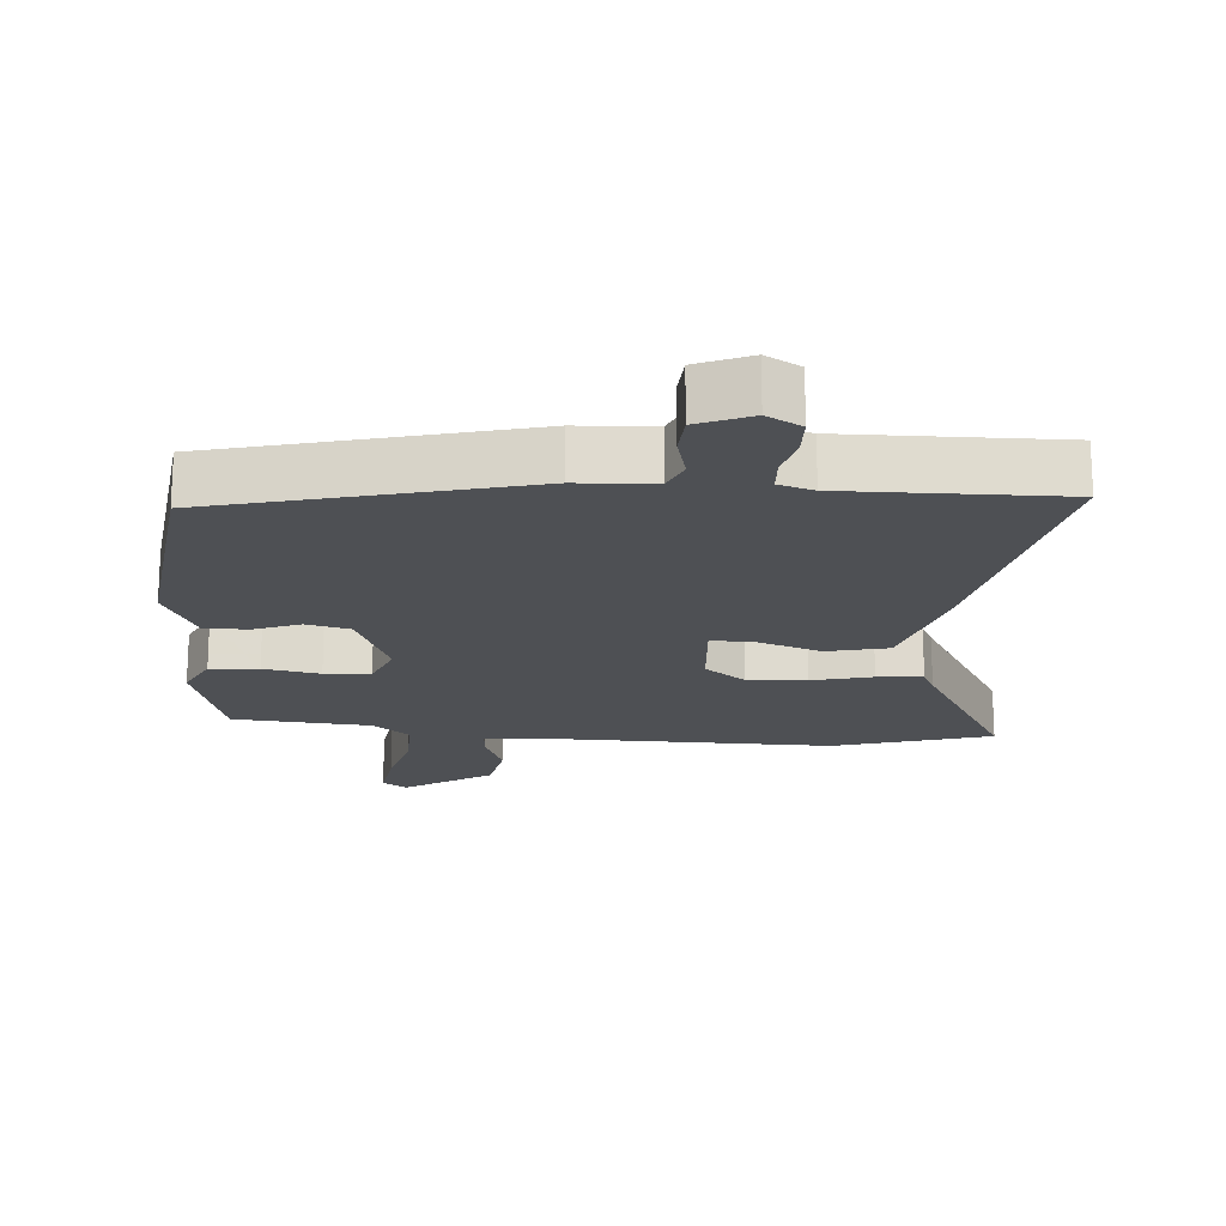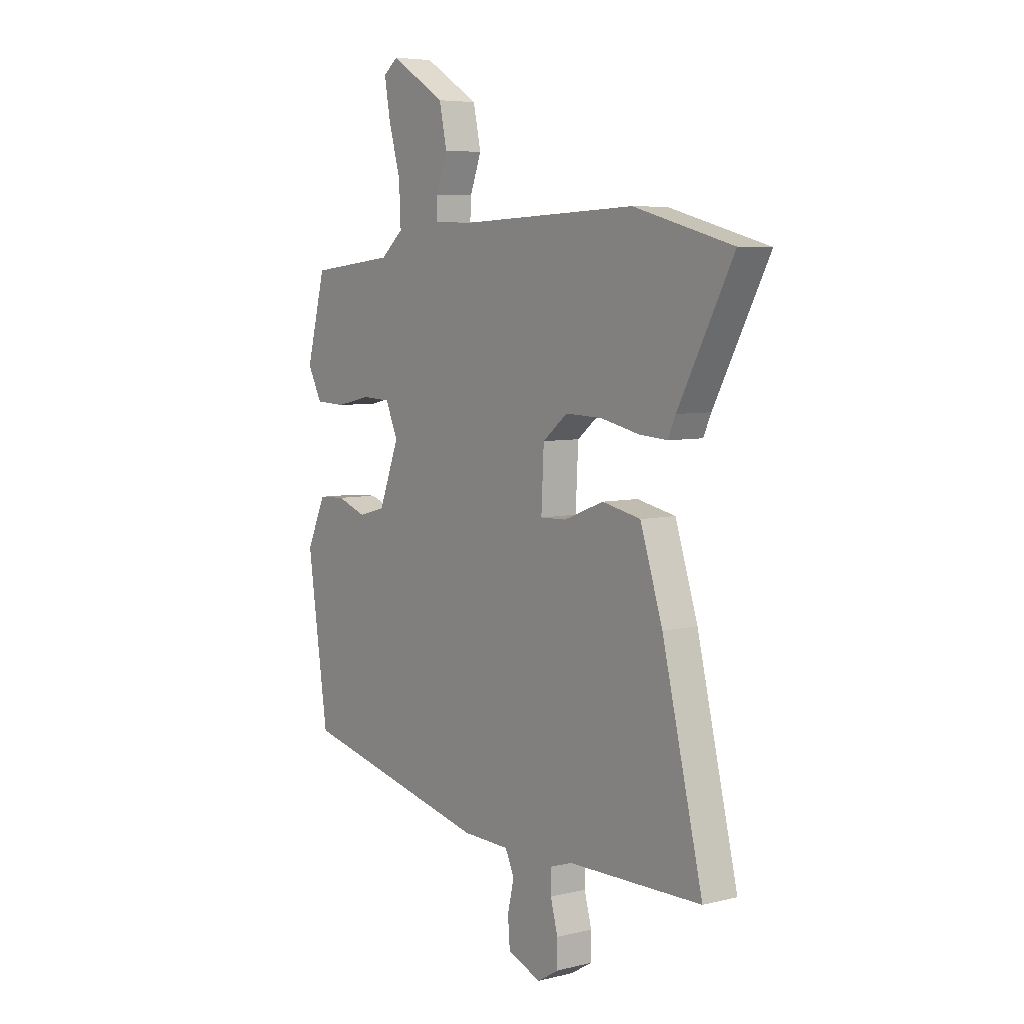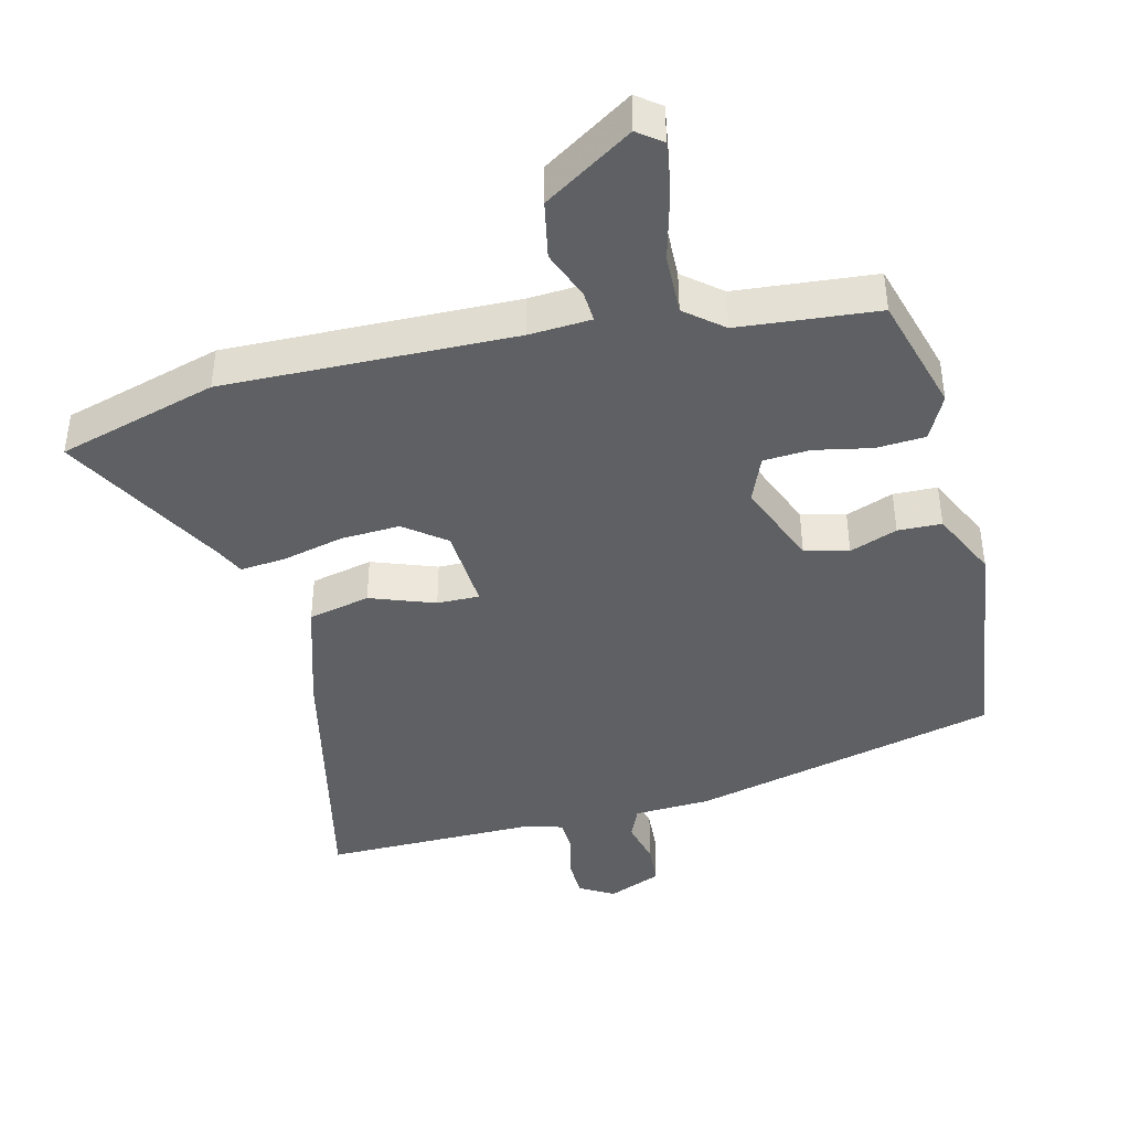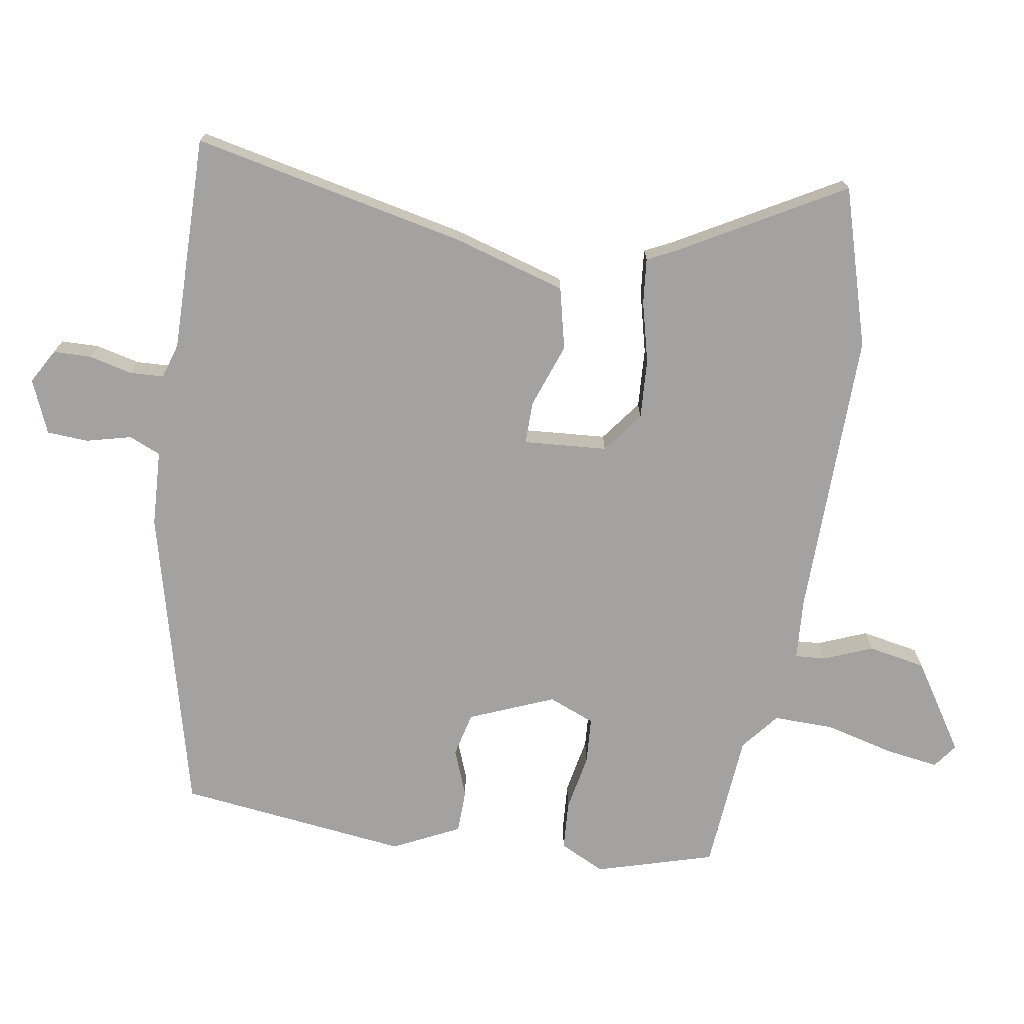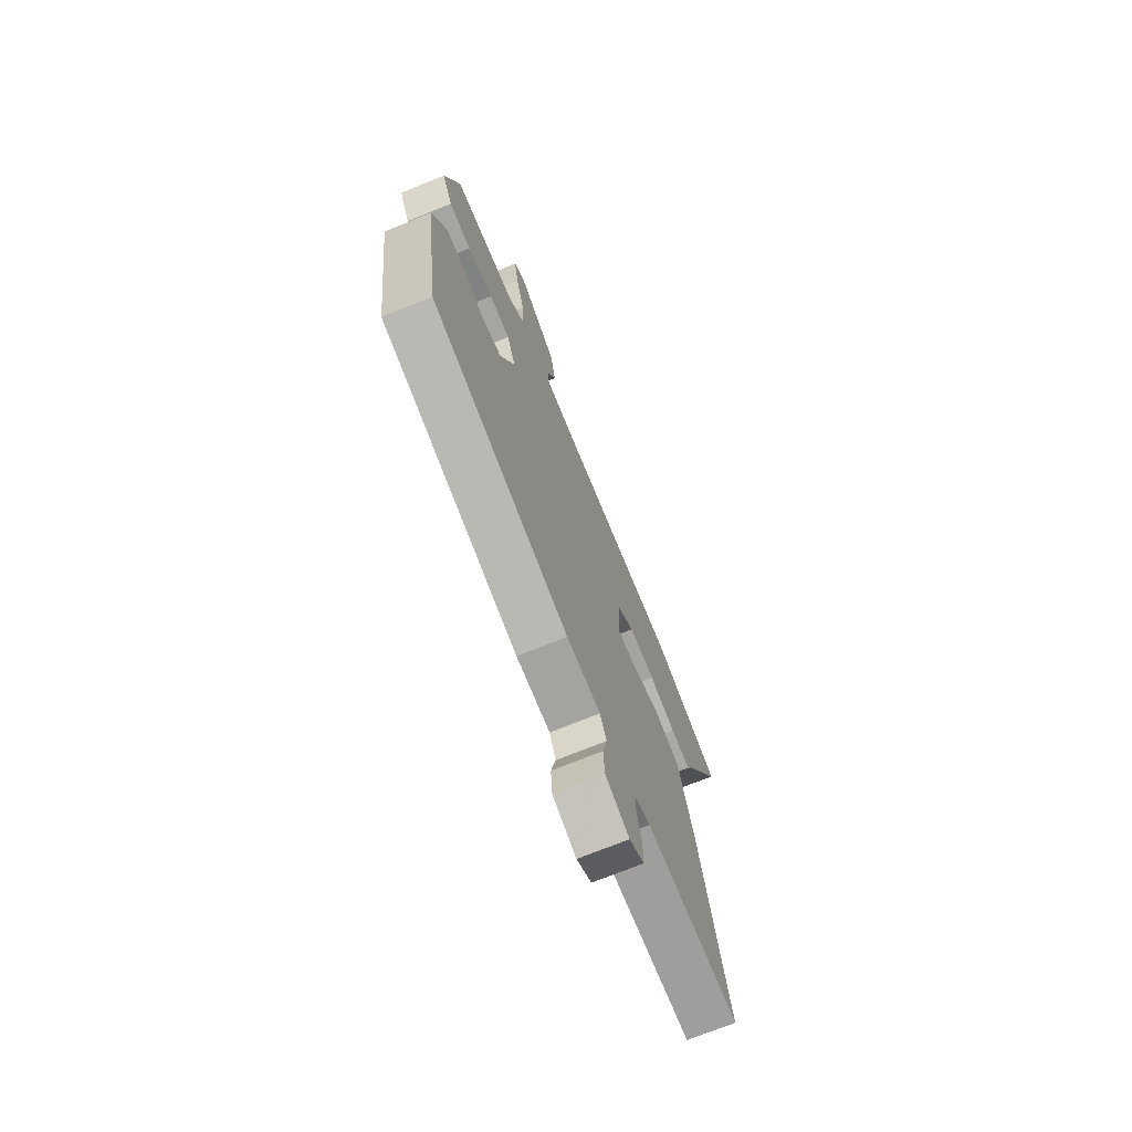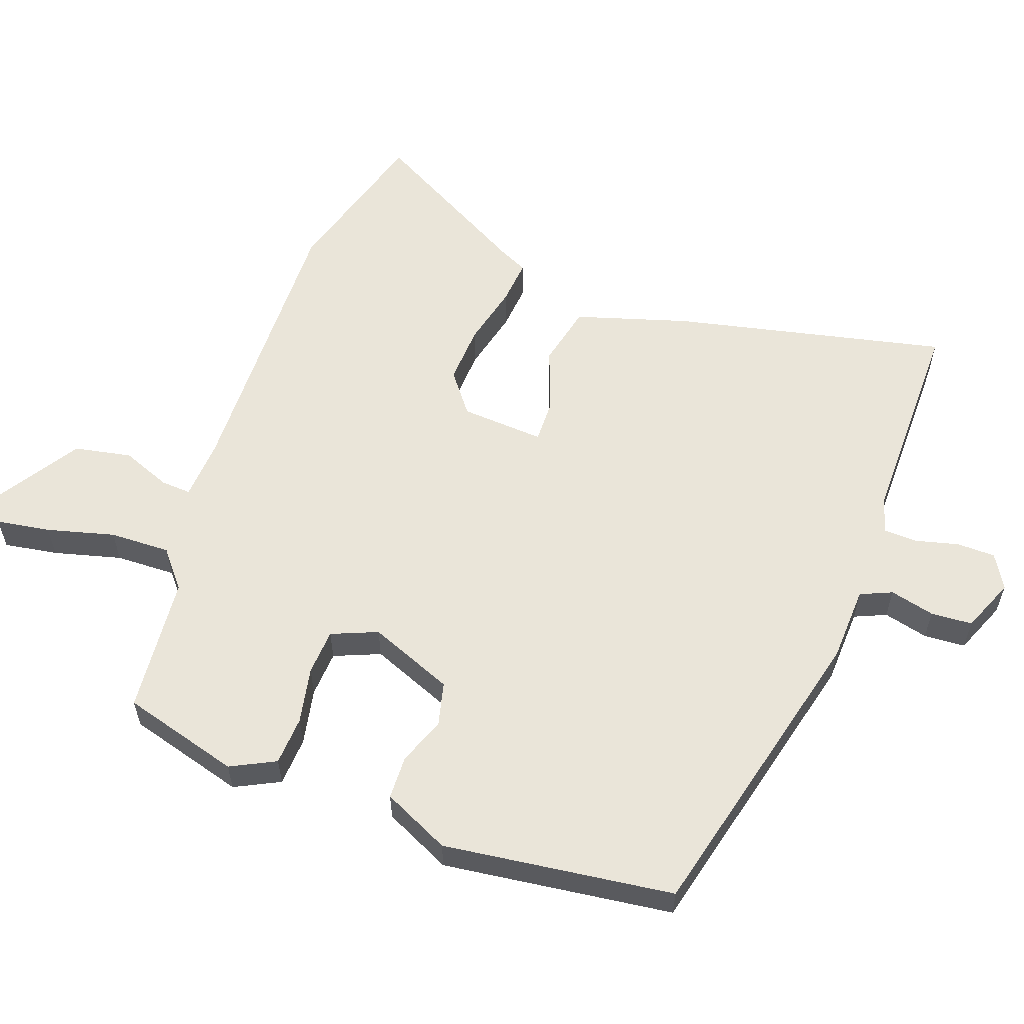
<metadata>
{"format":"obj","ext":"obj","renderer":"f3d","projection":"perspective","resolution":1024,"background":"white","views":[{"elev":-18.8,"azim":177.1,"up":"+Y"},{"elev":6.0,"azim":-126.6,"up":"+Z"},{"elev":-42.1,"azim":14.9,"up":"+Y"},{"elev":-72.7,"azim":-97.8,"up":"+Y"},{"elev":-71.6,"azim":112.1,"up":"+Z"},{"elev":58.1,"azim":110.8,"up":"+Y"}]}
</metadata>
<code>
v 0.494 0.07 -0.414
v 0.042 0.07 -0.517
v -0.07 0.07 -0.52
v -0.091 0.07 -0.566
v -0.076 0.07 -0.632
v -0.081 0.07 -0.693
v -0.16 0.07 -0.724
v -0.21 0.07 -0.694
v -0.21 0.07 -0.638
v -0.193 0.07 -0.575
v -0.194 0.07 -0.525
v -0.245 0.07 -0.508
v -0.562 0.07 -0.504
v -0.466 0.07 -0.104
v -0.413 0.07 0.06
v -0.322 0.07 0.079
v -0.228 0.07 0.043
v -0.166 0.07 0.041
v -0.172 0.07 0.164
v -0.231 0.07 0.211
v -0.318 0.07 0.208
v -0.408 0.07 0.188
v -0.475 0.07 0.183
v -0.493 0.07 0.223
v -0.623 0.07 0.467
v -0.389 0.07 0.53
v 0.035 0.07 0.513
v 0.126 0.07 0.517
v 0.124 0.07 0.562
v 0.097 0.07 0.634
v 0.115 0.07 0.718
v 0.246 0.07 0.798
v 0.281 0.07 0.771
v 0.267 0.07 0.692
v 0.239 0.07 0.593
v 0.235 0.07 0.504
v 0.289 0.07 0.458
v 0.492 0.07 0.436
v 0.538 0.07 0.262
v 0.504 0.07 0.197
v 0.432 0.07 0.194
v 0.349 0.07 0.212
v 0.281 0.07 0.209
v 0.252 0.07 0.142
v 0.3 0.07 0.017
v 0.364 0.07 0
v 0.434 0.07 0.025
v 0.498 0.07 0.022
v 0.543 0.07 -0.077
v 0.494 0 -0.414
v 0.042 0 -0.517
v -0.07 0 -0.52
v -0.091 0 -0.566
v -0.076 0 -0.632
v -0.081 0 -0.693
v -0.16 0 -0.724
v -0.21 0 -0.694
v -0.21 0 -0.638
v -0.193 0 -0.575
v -0.194 0 -0.525
v -0.245 0 -0.508
v -0.562 0 -0.504
v -0.466 0 -0.104
v -0.413 0 0.06
v -0.322 0 0.079
v -0.228 0 0.043
v -0.166 0 0.041
v -0.172 0 0.164
v -0.231 0 0.211
v -0.318 0 0.208
v -0.408 0 0.188
v -0.475 0 0.183
v -0.493 0 0.223
v -0.623 0 0.467
v -0.389 0 0.53
v 0.035 0 0.513
v 0.126 0 0.517
v 0.124 0 0.562
v 0.097 0 0.634
v 0.115 0 0.718
v 0.246 0 0.798
v 0.281 0 0.771
v 0.267 0 0.692
v 0.239 0 0.593
v 0.235 0 0.504
v 0.289 0 0.458
v 0.492 0 0.436
v 0.538 0 0.262
v 0.504 0 0.197
v 0.432 0 0.194
v 0.349 0 0.212
v 0.281 0 0.209
v 0.252 0 0.142
v 0.3 0 0.017
v 0.364 0 0
v 0.434 0 0.025
v 0.498 0 0.022
v 0.543 0 -0.077
f 1 2 3
f 49 1 3
f 48 49 3
f 47 48 3
f 46 47 3
f 45 46 3
f 44 45 3
f 43 44 3
f 40 41 42
f 39 40 42
f 38 39 42
f 37 38 42
f 36 37 42 43
f 33 34 35
f 32 33 35
f 31 32 35
f 30 31 35
f 29 30 35
f 28 29 35 36
f 36 43 3
f 28 36 3
f 27 28 3
f 24 25 26 27
f 23 24 27
f 22 23 27
f 21 22 27
f 15 16 17
f 14 15 17
f 13 14 17
f 12 13 17
f 11 12 17 18
f 10 11 18
f 8 9 10
f 7 8 10
f 6 7 10
f 5 6 10
f 4 5 10
f 4 10 18
f 3 4 18 19
f 20 21 27
f 19 20 27
f 3 19 27
f 52 51 50
f 52 50 98
f 52 98 97
f 52 97 96
f 52 96 95
f 52 95 94
f 52 94 93
f 52 93 92
f 91 90 89
f 91 89 88
f 91 88 87
f 91 87 86
f 92 91 86 85
f 84 83 82
f 84 82 81
f 84 81 80
f 84 80 79
f 84 79 78
f 85 84 78 77
f 52 92 85
f 52 85 77
f 52 77 76
f 76 75 74 73
f 76 73 72
f 76 72 71
f 76 71 70
f 66 65 64
f 66 64 63
f 66 63 62
f 66 62 61
f 67 66 61 60
f 67 60 59
f 59 58 57
f 59 57 56
f 59 56 55
f 59 55 54
f 59 54 53
f 67 59 53
f 68 67 53 52
f 76 70 69
f 76 69 68
f 76 68 52
f 1 50 51 2
f 2 51 52 3
f 3 52 53 4
f 4 53 54 5
f 5 54 55 6
f 6 55 56 7
f 7 56 57 8
f 8 57 58 9
f 9 58 59 10
f 10 59 60 11
f 11 60 61 12
f 12 61 62 13
f 13 62 63 14
f 14 63 64 15
f 15 64 65 16
f 16 65 66 17
f 17 66 67 18
f 18 67 68 19
f 19 68 69 20
f 20 69 70 21
f 21 70 71 22
f 22 71 72 23
f 23 72 73 24
f 24 73 74 25
f 25 74 75 26
f 26 75 76 27
f 27 76 77 28
f 28 77 78 29
f 29 78 79 30
f 30 79 80 31
f 31 80 81 32
f 32 81 82 33
f 33 82 83 34
f 34 83 84 35
f 35 84 85 36
f 36 85 86 37
f 37 86 87 38
f 38 87 88 39
f 39 88 89 40
f 40 89 90 41
f 41 90 91 42
f 42 91 92 43
f 43 92 93 44
f 44 93 94 45
f 45 94 95 46
f 46 95 96 47
f 47 96 97 48
f 48 97 98 49
f 49 98 50 1

</code>
